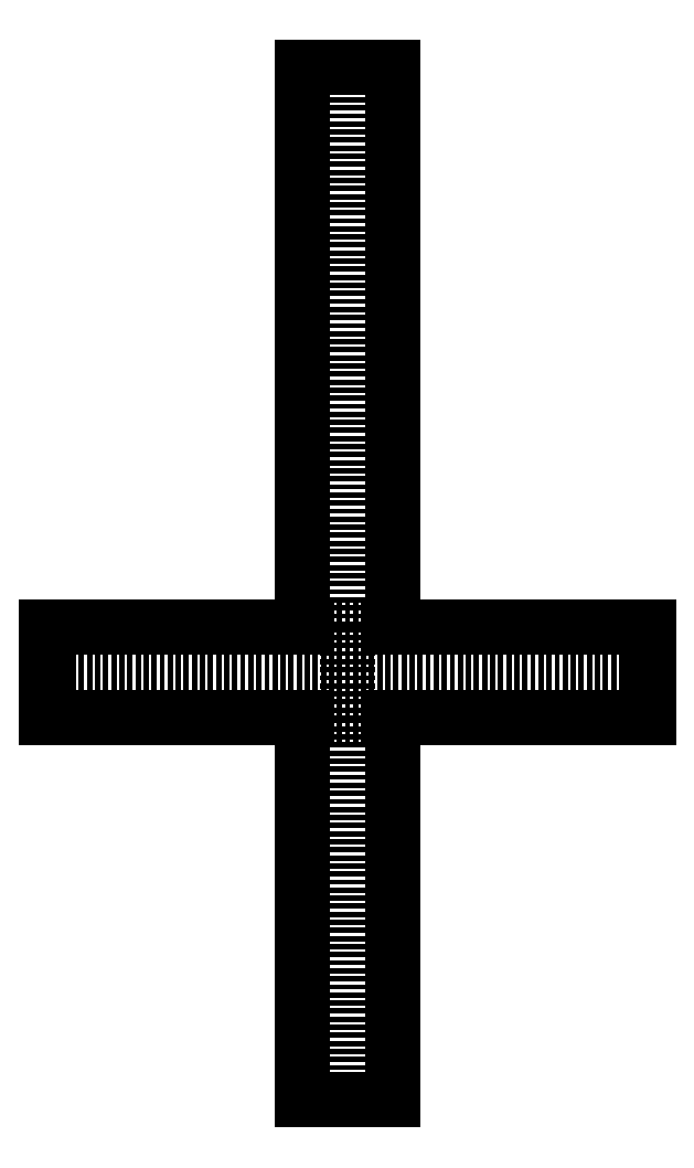
<metadata>
{"format":"dxf","ext":"dxf","renderer":"ezdxf+matplotlib","layout":"modelspace","background":"white","min_lineweight":24,"dpi":150}
</metadata>
<code>
0
SECTION
2
ENTITIES
0
POINT
8
0
10
0
20
0
30
0
0
LINE
8
0
10
0
20
0
30
0
11
3.081e-32
21
8.5
31
0
0
LINE
8
1
10
0
20
0
30
0
11
56
21
6.858e-15
31
0
0
LINE
8
1
10
3.081e-32
20
8.5
30
0
11
56
21
8.5
31
0
0
LINE
8
0
10
56
20
8.5
30
0
11
56
21
6.858e-15
31
0
0
LINE
8
1
10
28
20
8.5
30
0
11
28
21
60.5
31
0
0
LINE
8
1
10
28
20
3.429e-15
30
0
11
28
21
-35.5
31
0
0
LINE
8
0
10
23.75
20
60.5
30
0
11
32.25
21
60.5
31
0
0
LINE
8
0
10
23.75
20
60.5
30
0
11
23.75
21
8.5
31
0
0
LINE
8
0
10
32.25
20
60.5
30
0
11
32.25
21
8.5
31
0
0
LINE
8
0
10
23.75
20
-35.5
30
0
11
32.25
21
-35.5
31
0
0
LINE
8
0
10
23.75
20
-35.5
30
0
11
23.75
21
2.664e-15
31
0
0
LINE
8
0
10
32.25
20
-35.5
30
0
11
32.25
21
3.705e-15
31
0
0
LINE
8
0
10
3.081e-32
20
8.5
30
0
11
23.75
21
8.5
31
0
0
LINE
8
0
10
32.25
20
8.5
30
0
11
56
21
8.5
31
0
0
LINE
8
0
10
0
20
0
30
0
11
23.75
21
2.664e-15
31
0
0
LINE
8
0
10
32.25
20
3.705e-15
30
0
11
56
21
6.858e-15
31
0
0
LINE
8
1
10
28
20
8.5
30
0
11
28
21
3.429e-15
31
0
0
LINE
8
1
10
1.541e-32
20
4.25
30
0
11
56
21
4.25
31
0
0
ENDSEC
0
EOF

</code>
